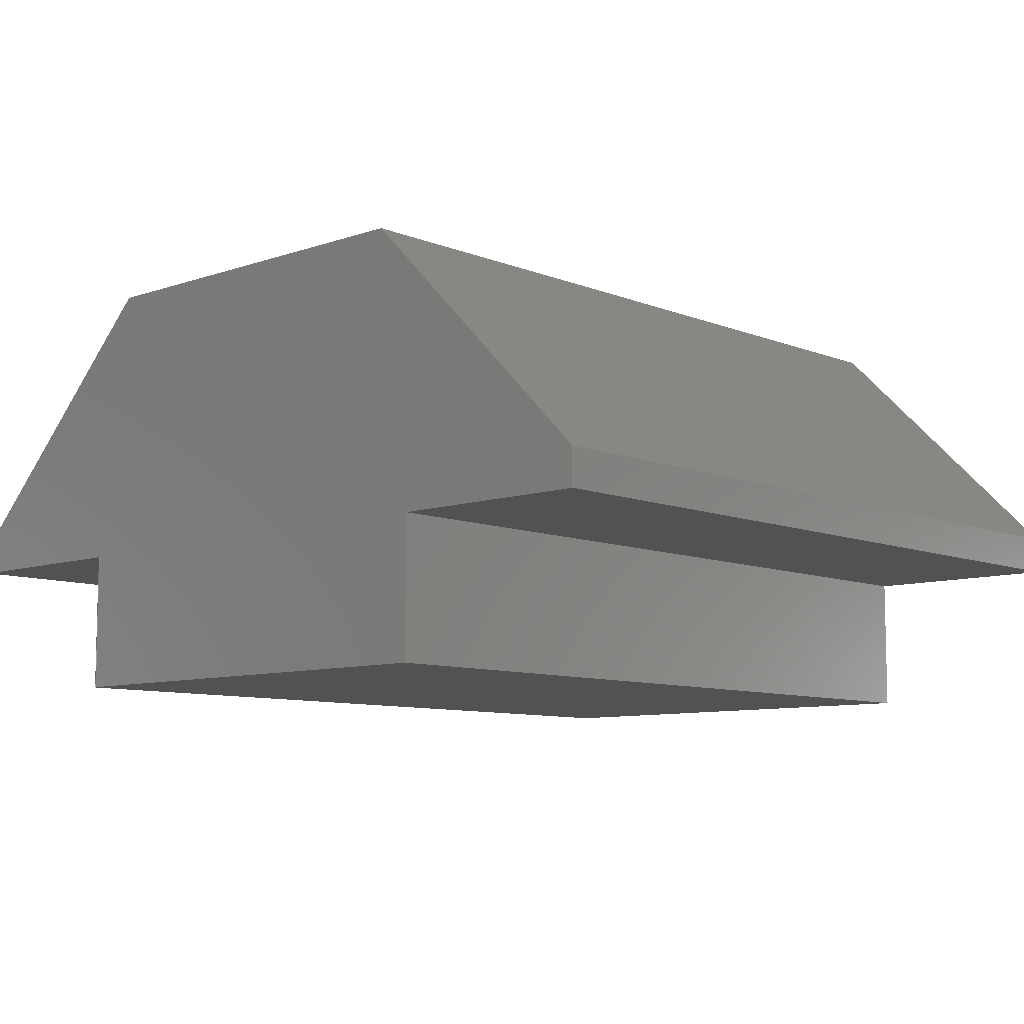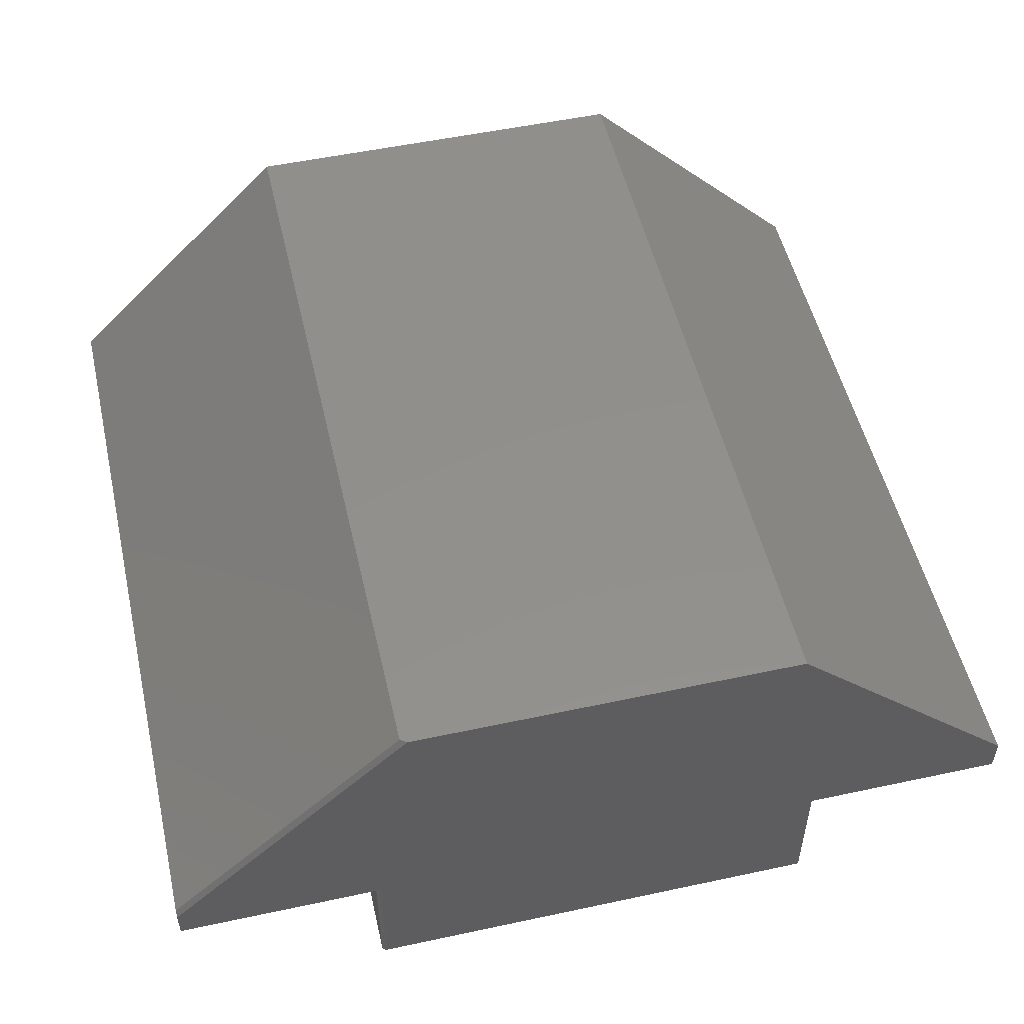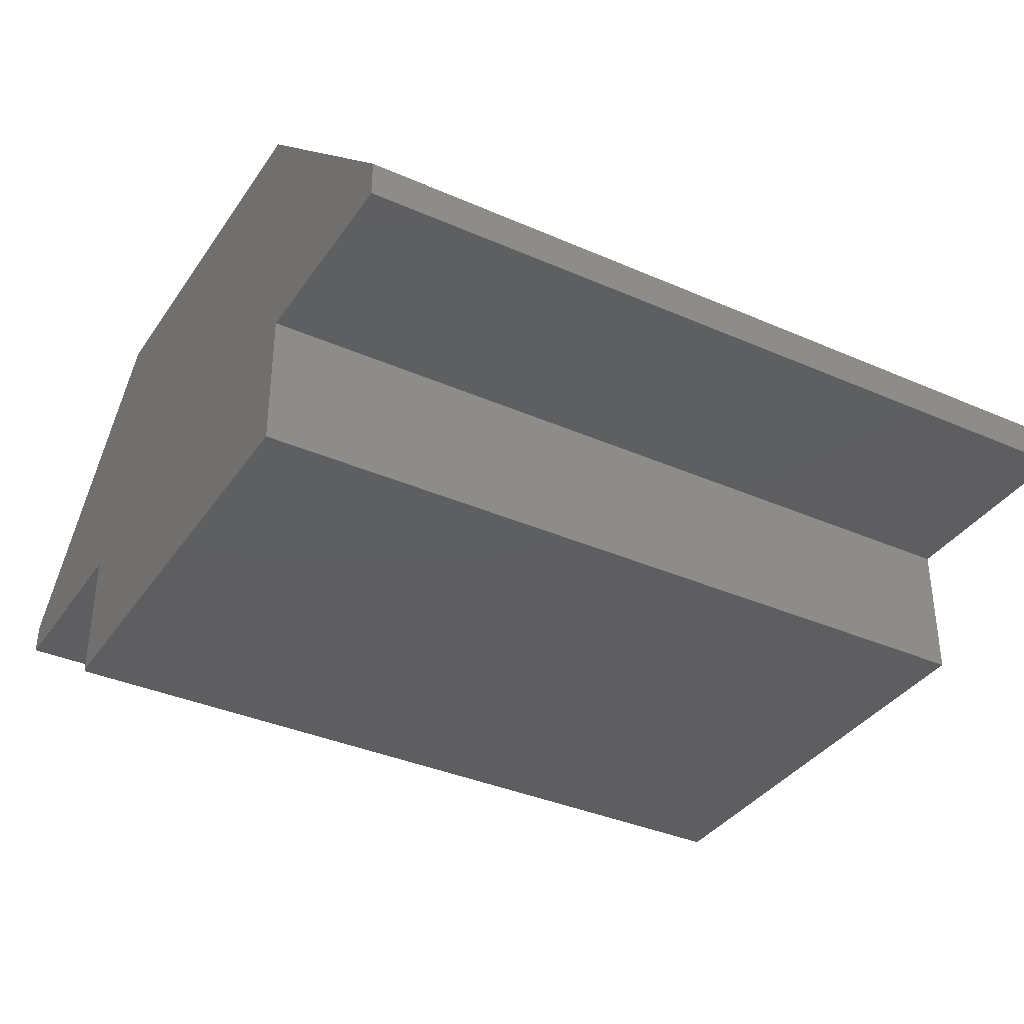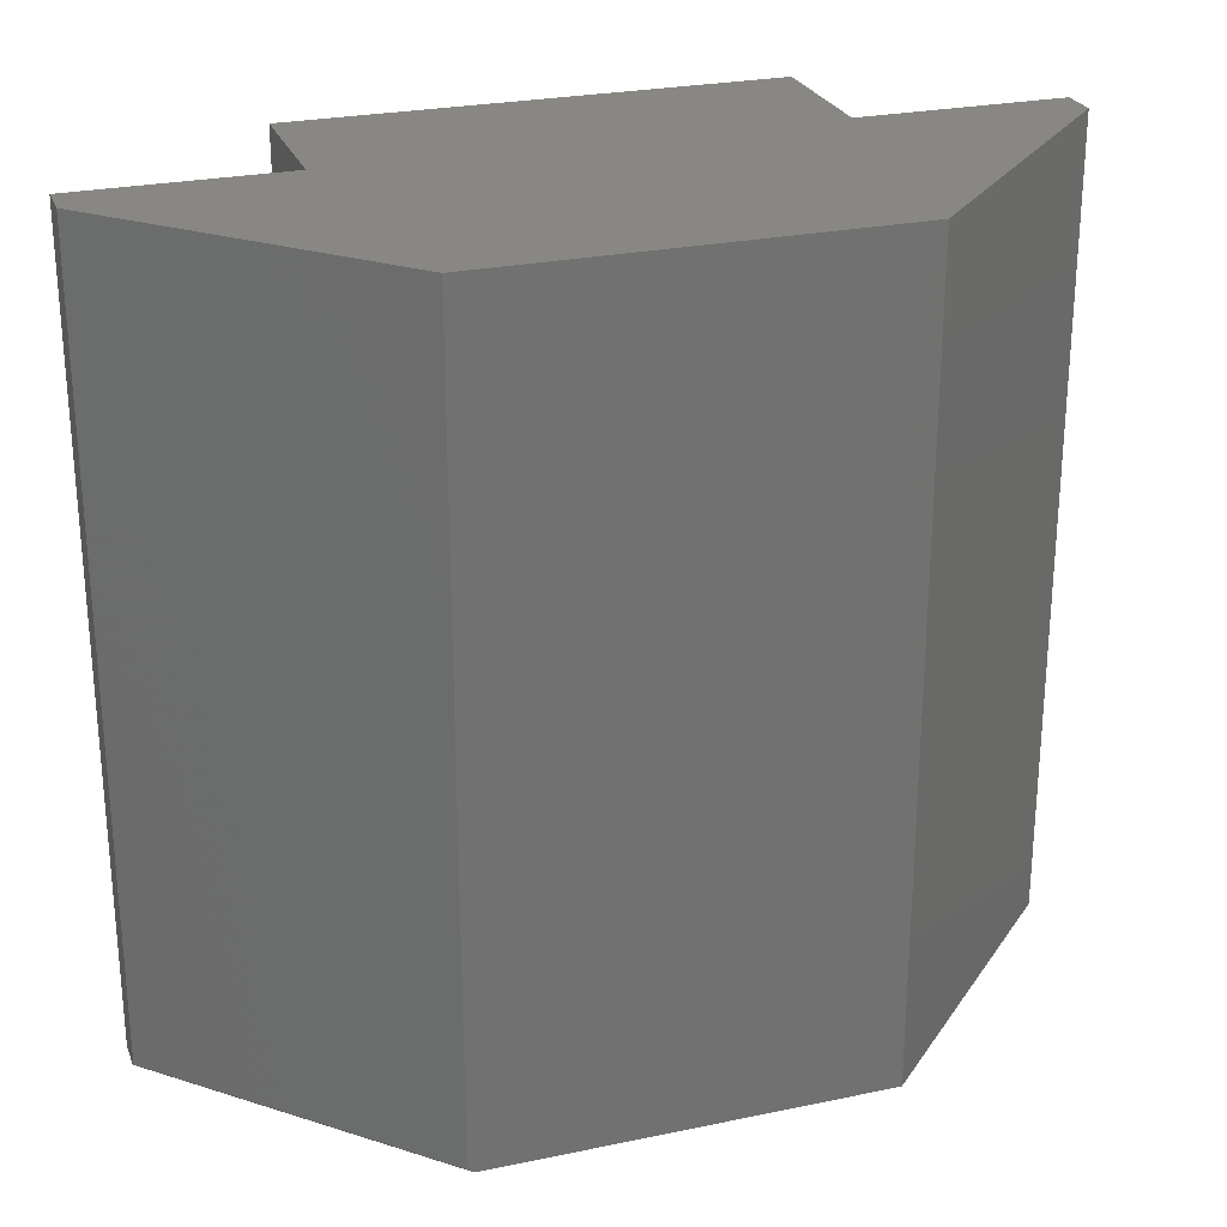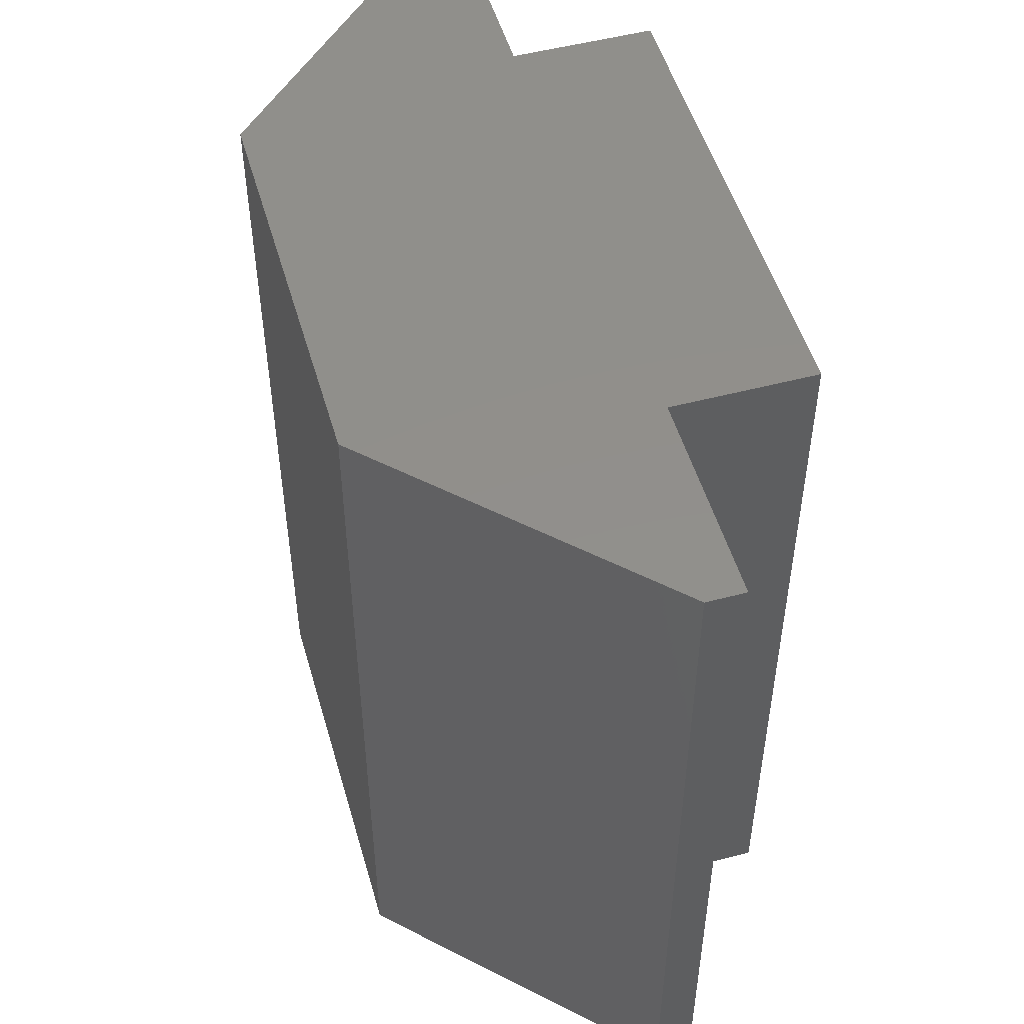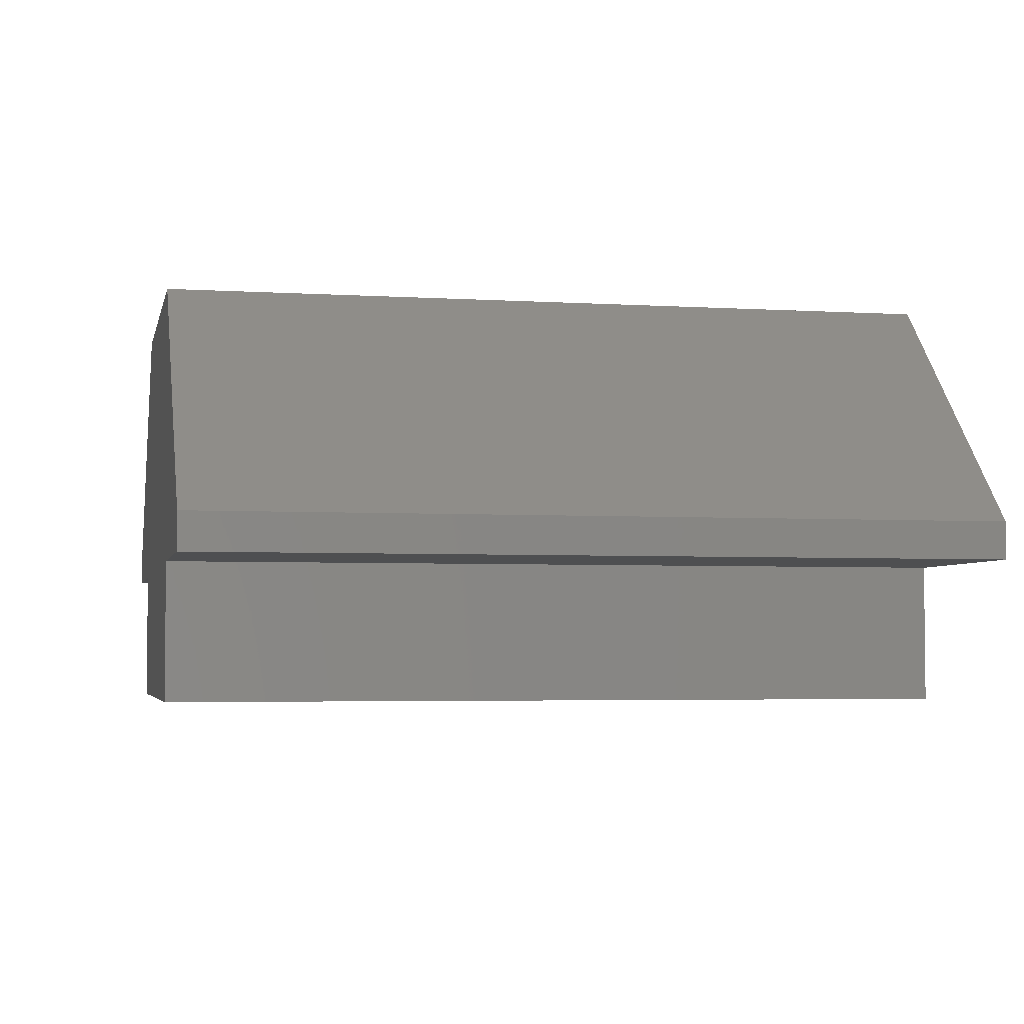
<metadata>
{"format":"stl","ext":"stl","renderer":"f3d","projection":"perspective","resolution":1024,"background":"white","views":[{"elev":-8.7,"azim":-137.2,"up":"+Y"},{"elev":52.5,"azim":167.0,"up":"+Y"},{"elev":-36.2,"azim":-119.9,"up":"+Y"},{"elev":25.9,"azim":161.6,"up":"+Z"},{"elev":51.1,"azim":-106.0,"up":"+Z"},{"elev":-3.8,"azim":-101.8,"up":"+Y"}]}
</metadata>
<code>
# stl→obj: 38 verts, 70 faces
v 0.75 0.3053 0.6797
v 0.75 0.2422 0.6797
v 0.75 0.3053 -0.6719
v 0.75 0.2422 -0.6797
v 0.75 0.2943 -0.6797
v 0.3948 0.2422 -0.6797
v -0.4026 0.2422 -0.6797
v -0.75 0.2422 -0.6797
v -0.75 0.3053 -0.6797
v -0.3395 0.7159 -0.6797
v 0.3284 0.7159 -0.6797
v -0.4026 0.005345 -0.6797
v 0.3948 0.005345 -0.6797
v -0.3395 0.7159 0.6797
v 0.3395 0.7159 0.6797
v 0.3395 0.7159 -0.6719
v 0.4026 0.005345 -0.6719
v 0.4026 0.2422 -0.6719
v 0.4026 0.005345 0.6797
v 0.4026 0.2422 0.6797
v 0.3992 0.005345 -0.6784
v 0.3963 0.005345 -0.6795
v 0.3978 0.005345 -0.6791
v -0.4026 0.005345 0.6797
v 0.4003 0.005345 -0.6774
v 0.4013 0.005345 -0.6762
v 0.402 0.005345 -0.6749
v 0.4025 0.005345 -0.6734
v 0.4025 0.2422 -0.6734
v 0.402 0.2422 -0.6749
v 0.4013 0.2422 -0.6762
v 0.4003 0.2422 -0.6774
v 0.3992 0.2422 -0.6784
v 0.3978 0.2422 -0.6791
v 0.3963 0.2422 -0.6795
v -0.75 0.3053 0.6797
v -0.75 0.2422 0.6797
v -0.4026 0.2422 0.6797
f 1 2 3
f 3 2 4
f 3 4 5
f 5 4 6
f 5 6 7
f 5 7 8
f 5 8 9
f 5 9 10
f 5 10 11
f 12 7 13
f 13 7 6
f 14 15 10
f 10 15 16
f 10 16 11
f 3 16 1
f 1 16 15
f 3 5 16
f 16 5 11
f 17 18 19
f 19 18 20
f 21 12 13
f 21 13 22
f 21 22 23
f 24 12 21
f 24 21 25
f 24 25 26
f 24 26 27
f 24 27 28
f 24 28 17
f 24 17 19
f 4 2 20
f 4 20 18
f 4 18 29
f 4 29 30
f 4 30 31
f 4 31 32
f 4 32 33
f 4 33 34
f 13 6 22
f 22 6 35
f 22 35 23
f 23 35 34
f 23 34 21
f 21 34 33
f 21 33 25
f 25 33 32
f 25 32 26
f 26 32 31
f 26 31 27
f 27 31 30
f 27 30 28
f 28 30 29
f 28 29 17
f 17 29 18
f 1 15 14
f 1 14 36
f 1 36 37
f 1 37 38
f 1 38 20
f 1 20 2
f 24 19 38
f 38 19 20
f 9 8 36
f 36 8 37
f 10 9 14
f 14 9 36
f 7 12 38
f 38 12 24
f 37 8 38
f 38 8 7

</code>
